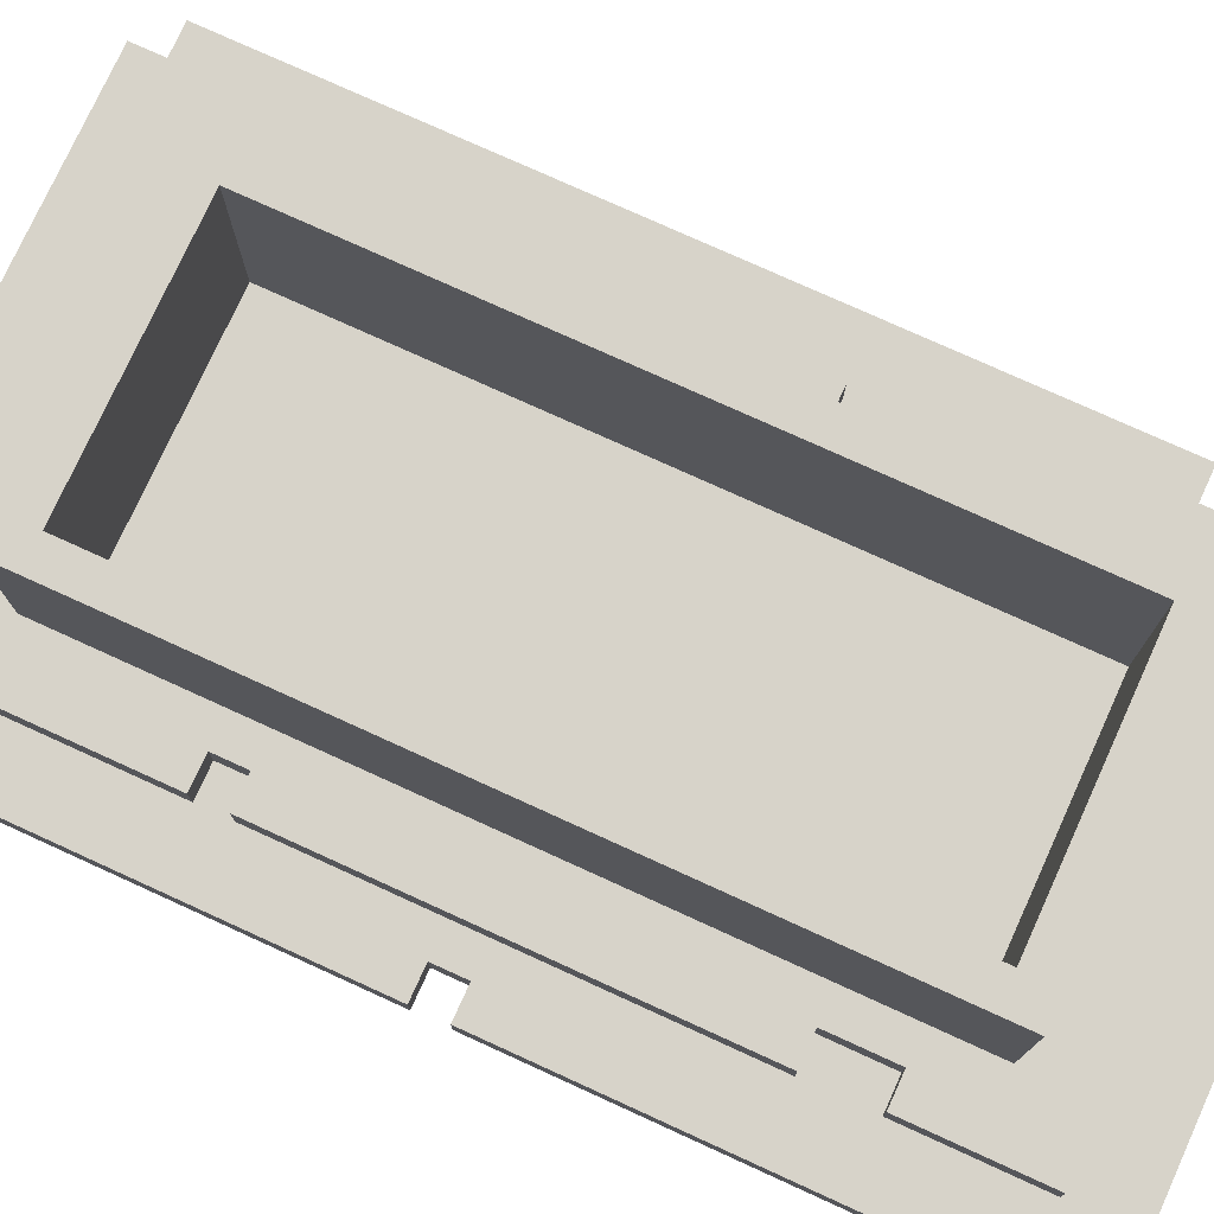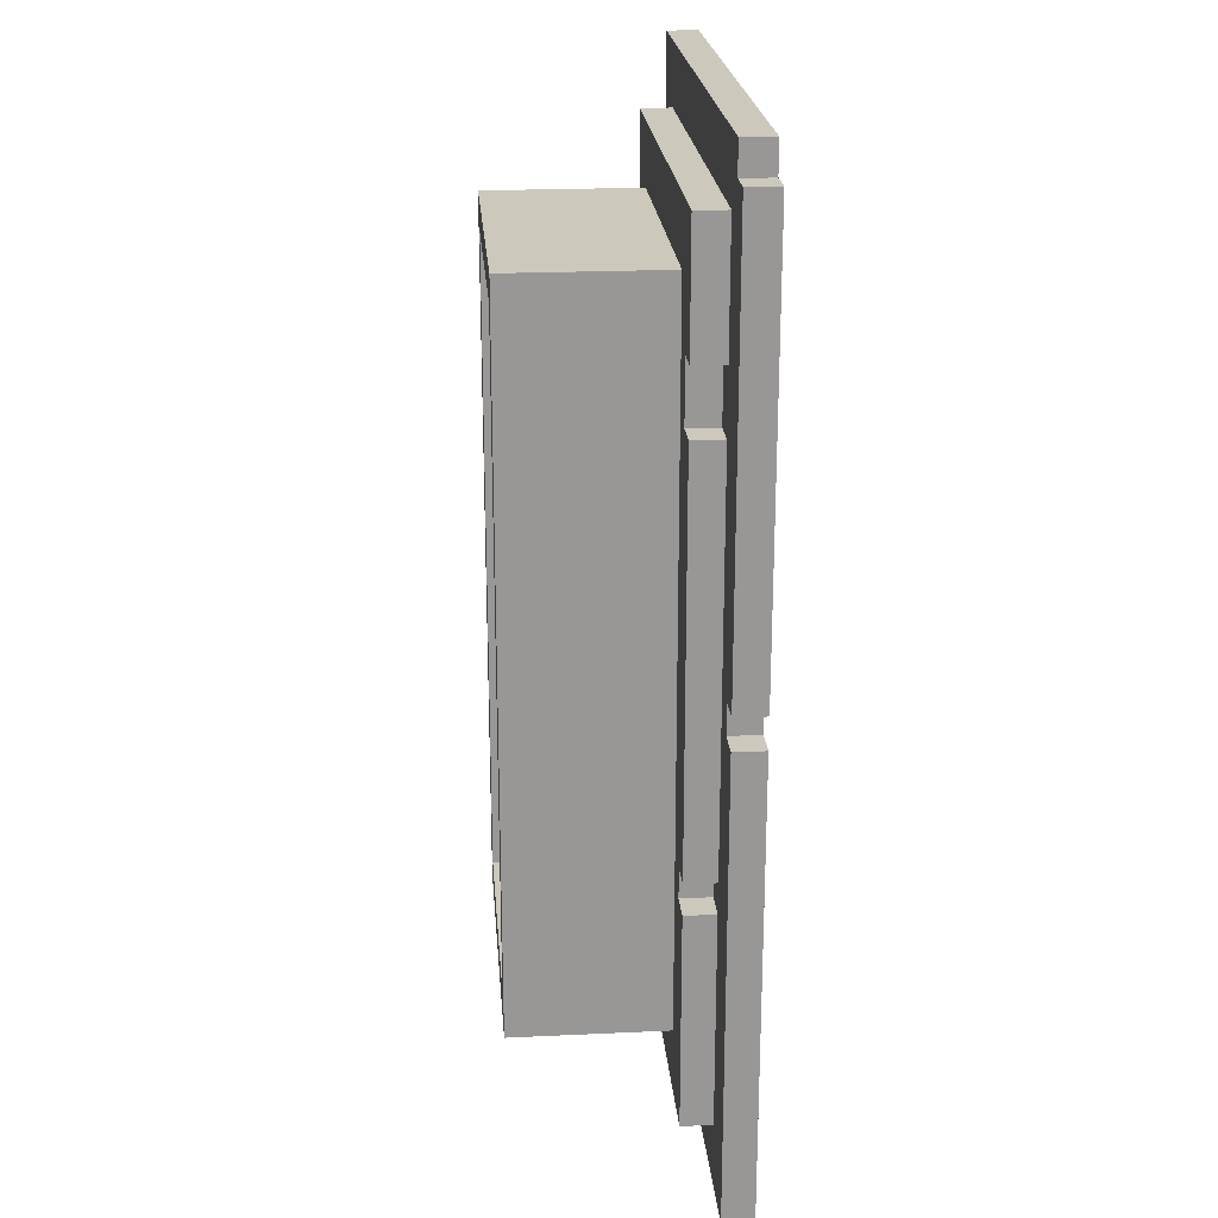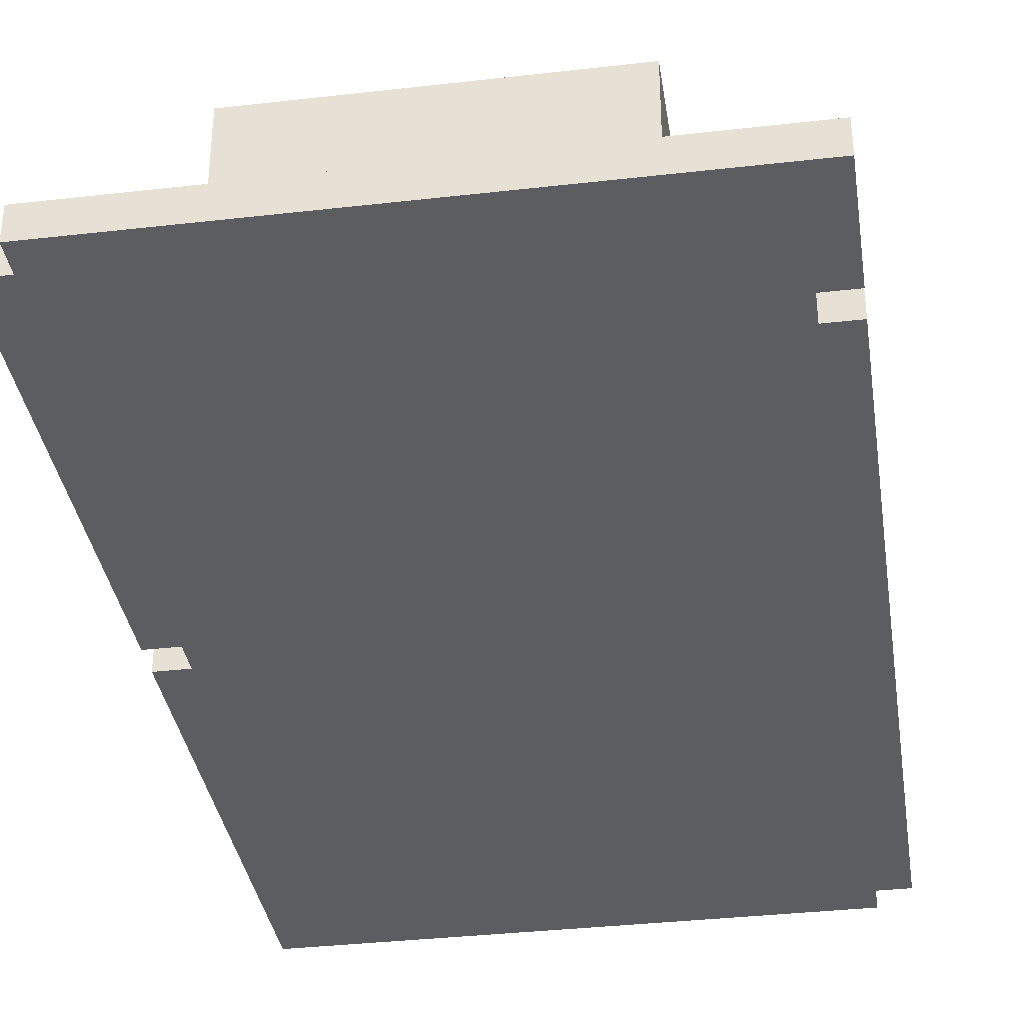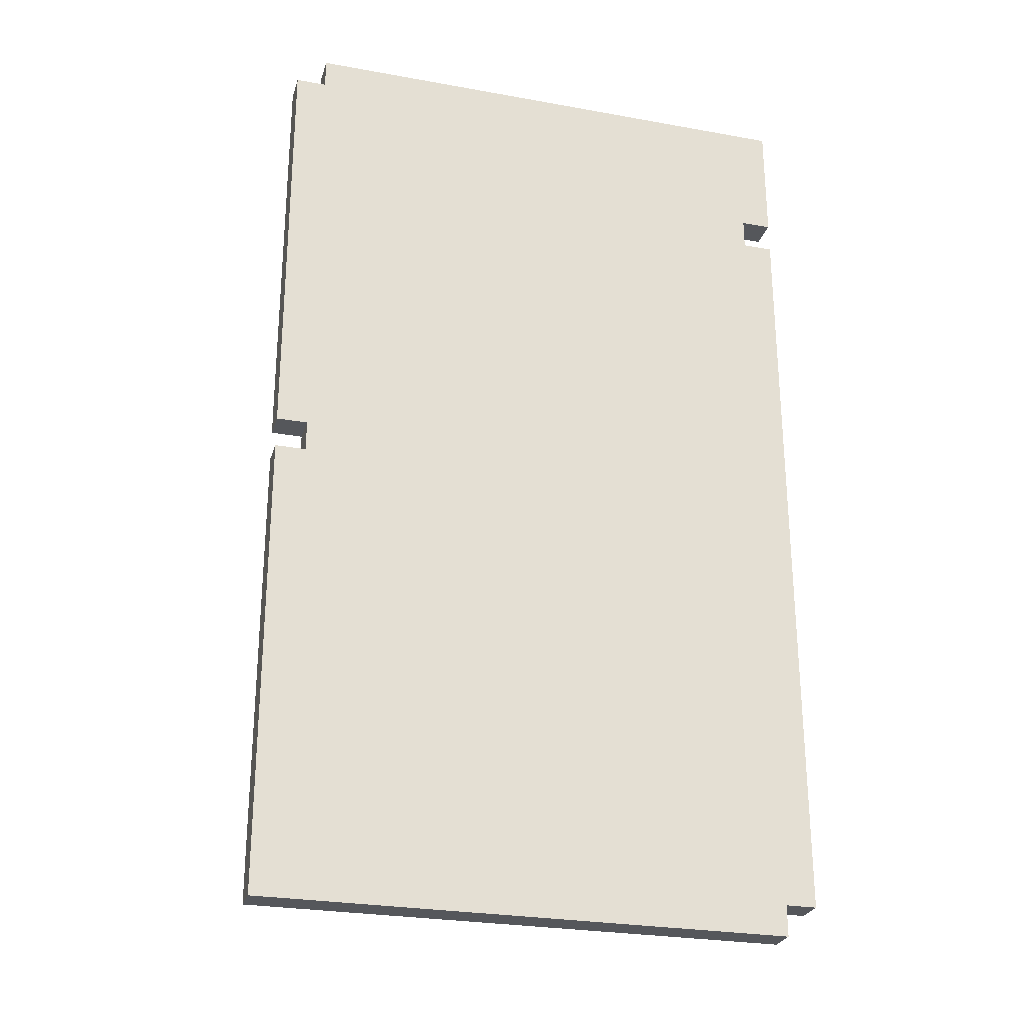
<metadata>
{"format":"obj","ext":"obj","renderer":"f3d","projection":"perspective","resolution":1024,"background":"white","views":[{"elev":76.4,"azim":-65.5,"up":"+Y"},{"elev":22.2,"azim":-94.6,"up":"+Z"},{"elev":-35.6,"azim":8.6,"up":"+Y"},{"elev":-26.9,"azim":-15.7,"up":"+Z"}]}
</metadata>
<code>
o crypt
v 15.4 0 -1.8
v 15.4 0 -3.2
v 15.4 0 -3.3
v 15.4 0 -4.8
v 15.4 0.1 -1.8
v 15.4 0.1 -3.2
v 15.4 0.1 -3.3
v 15.4 0.1 -4.8
v 15.5 0 -1.7
v 15.5 0 -1.8
v 15.5 0 -3.2
v 15.5 0 -3.3
v 15.5 0.1 -1.7
v 15.5 0.1 -1.8
v 15.5 0.1 -3.2
v 15.5 0.1 -3.3
v 15.6 0.1 -1.9
v 15.6 0.1 -2.3
v 15.6 0.1 -2.5
v 15.6 0.1 -3.8
v 15.6 0.1 -3.9
v 15.6 0.1 -4.6
v 15.6 0.2 -1.9
v 15.6 0.2 -2.3
v 15.6 0.2 -2.5
v 15.6 0.2 -3.8
v 15.6 0.2 -3.9
v 15.6 0.2 -4.6
v 15.7 0.1 -2.3
v 15.7 0.1 -2.5
v 15.7 0.1 -3.8
v 15.7 0.1 -3.9
v 15.7 0.2 -2.3
v 15.7 0.2 -2.5
v 15.7 0.2 -3.8
v 15.7 0.2 -3.9
v 15.8 0.2 -2.1
v 15.8 0.2 -2.2
v 15.8 0.2 -3
v 15.8 0.2 -3.1
v 15.8 0.2 -4.3
v 15.8 0.2 -4.4
v 15.8 0.3 -3
v 15.8 0.3 -3.1
v 15.8 0.3 -3.2
v 15.8 0.4 -2.3
v 15.8 0.4 -2.4
v 15.8 0.4 -3.9
v 15.8 0.4 -4
v 15.8 0.5 -2.2
v 15.8 0.5 -2.3
v 15.8 0.5 -2.4
v 15.8 0.5 -3.1
v 15.8 0.5 -3.2
v 15.8 0.5 -3.8
v 15.8 0.5 -3.9
v 15.8 0.5 -4
v 15.8 0.6 -2.2
v 15.8 0.6 -2.3
v 15.8 0.7 -2.1
v 15.8 0.7 -2.2
v 15.8 0.7 -3.8
v 15.8 0.7 -3.9
v 15.8 0.7 -4.3
v 15.8 0.7 -4.4
v 16.7 0.1 -2.2
v 16.7 0.1 -4.3
v 16.7 0.2 -2.7
v 16.7 0.2 -2.8
v 16.7 0.2 -3.7
v 16.7 0.2 -3.8
v 16.7 0.3 -3.6
v 16.7 0.3 -3.7
v 16.7 0.4 -2.6
v 16.7 0.4 -2.7
v 16.7 0.4 -2.8
v 16.7 0.4 -3.5
v 16.7 0.4 -3.6
v 16.7 0.4 -3.7
v 16.7 0.5 -2.6
v 16.7 0.5 -2.7
v 16.7 0.5 -3.5
v 16.7 0.5 -3.6
v 16.7 0.5 -3.7
v 16.7 0.5 -3.8
v 16.7 0.5 -3.9
v 16.7 0.6 -3.8
v 16.7 0.6 -3.9
v 16.7 0.7 -2.2
v 16.7 0.7 -4.3
v 15.9 0.1 -2.2
v 15.9 0.1 -4.3
v 15.9 0.2 -3
v 15.9 0.2 -3.1
v 15.9 0.3 -3
v 15.9 0.3 -3.1
v 15.9 0.3 -3.2
v 15.9 0.4 -2.3
v 15.9 0.4 -2.4
v 15.9 0.4 -3.9
v 15.9 0.4 -4
v 15.9 0.5 -2.2
v 15.9 0.5 -2.3
v 15.9 0.5 -2.4
v 15.9 0.5 -3.1
v 15.9 0.5 -3.2
v 15.9 0.5 -3.8
v 15.9 0.5 -3.9
v 15.9 0.5 -4
v 15.9 0.6 -2.2
v 15.9 0.6 -2.3
v 15.9 0.7 -2.2
v 15.9 0.7 -3.8
v 15.9 0.7 -3.9
v 15.9 0.7 -4.3
v 16.8 0.2 -2.1
v 16.8 0.2 -2.2
v 16.8 0.2 -2.7
v 16.8 0.2 -2.8
v 16.8 0.2 -3.7
v 16.8 0.2 -3.8
v 16.8 0.2 -4.3
v 16.8 0.2 -4.4
v 16.8 0.3 -3.6
v 16.8 0.3 -3.7
v 16.8 0.4 -2.6
v 16.8 0.4 -2.7
v 16.8 0.4 -2.8
v 16.8 0.4 -3.5
v 16.8 0.4 -3.6
v 16.8 0.4 -3.7
v 16.8 0.5 -2.6
v 16.8 0.5 -2.7
v 16.8 0.5 -3.5
v 16.8 0.5 -3.6
v 16.8 0.5 -3.7
v 16.8 0.5 -3.8
v 16.8 0.5 -3.9
v 16.8 0.6 -3.8
v 16.8 0.6 -3.9
v 16.8 0.7 -2.1
v 16.8 0.7 -2.2
v 16.8 0.7 -4.3
v 16.8 0.7 -4.4
v 16.9 0.1 -2.8
v 16.9 0.1 -3
v 16.9 0.1 -4.5
v 16.9 0.1 -4.6
v 16.9 0.2 -2.8
v 16.9 0.2 -3
v 16.9 0.2 -4.5
v 16.9 0.2 -4.6
v 17 0.1 -1.9
v 17 0.1 -2.8
v 17 0.1 -3
v 17 0.1 -4.5
v 17 0.2 -1.9
v 17 0.2 -2.8
v 17 0.2 -3
v 17 0.2 -4.5
v 17.1 0 -2.1
v 17.1 0 -2.2
v 17.1 0 -4.7
v 17.1 0 -4.8
v 17.1 0.1 -2.1
v 17.1 0.1 -2.2
v 17.1 0.1 -4.7
v 17.1 0.1 -4.8
v 17.2 0 -1.7
v 17.2 0 -2.1
v 17.2 0 -2.2
v 17.2 0 -4.7
v 17.2 0.1 -1.7
v 17.2 0.1 -2.1
v 17.2 0.1 -2.2
v 17.2 0.1 -4.7
v 15.5 0 -1.7
v 15.5 0.1 -1.7
v 17.2 0 -1.7
v 17.2 0.1 -1.7
v 15.4 0 -1.8
v 15.4 0.1 -1.8
v 15.5 0 -1.8
v 15.5 0.1 -1.8
v 15.6 0.1 -1.9
v 15.6 0.2 -1.9
v 17 0.1 -1.9
v 17 0.2 -1.9
v 15.8 0.2 -2.1
v 15.8 0.7 -2.1
v 15.9 0.2 -2.1
v 15.9 0.7 -2.1
v 16.2 0.3 -2.1
v 16.2 0.4 -2.1
v 16.3 0.2 -2.1
v 16.3 0.3 -2.1
v 16.3 0.4 -2.1
v 16.4 0.2 -2.1
v 16.4 0.3 -2.1
v 16.7 0.2 -2.1
v 16.7 0.7 -2.1
v 16.8 0.2 -2.1
v 16.8 0.7 -2.1
v 17.1 0 -2.2
v 17.1 0.1 -2.2
v 17.2 0 -2.2
v 17.2 0.1 -2.2
v 15.6 0.1 -2.5
v 15.6 0.2 -2.5
v 15.7 0.1 -2.5
v 15.7 0.2 -2.5
v 16.9 0.1 -3
v 16.9 0.2 -3
v 17 0.1 -3
v 17 0.2 -3
v 15.4 0 -3.3
v 15.4 0.1 -3.3
v 15.5 0 -3.3
v 15.5 0.1 -3.3
v 15.6 0.1 -3.9
v 15.6 0.2 -3.9
v 15.7 0.1 -3.9
v 15.7 0.2 -3.9
v 15.9 0.1 -4.3
v 15.9 0.7 -4.3
v 16.7 0.1 -4.3
v 16.7 0.7 -4.3
v 17.1 0 -2.1
v 17.1 0.1 -2.1
v 17.2 0 -2.1
v 17.2 0.1 -2.1
v 15.9 0.1 -2.2
v 15.9 0.5 -2.2
v 15.9 0.6 -2.2
v 15.9 0.7 -2.2
v 16.2 0.3 -2.2
v 16.2 0.4 -2.2
v 16.3 0.2 -2.2
v 16.3 0.3 -2.2
v 16.3 0.4 -2.2
v 16.4 0.2 -2.2
v 16.4 0.3 -2.2
v 16.7 0.1 -2.2
v 16.7 0.7 -2.2
v 15.6 0.1 -2.3
v 15.6 0.2 -2.3
v 15.7 0.1 -2.3
v 15.7 0.2 -2.3
v 16.9 0.1 -2.8
v 16.9 0.2 -2.8
v 17 0.1 -2.8
v 17 0.2 -2.8
v 15.4 0 -3.2
v 15.4 0.1 -3.2
v 15.5 0 -3.2
v 15.5 0.1 -3.2
v 15.6 0.1 -3.8
v 15.6 0.2 -3.8
v 15.7 0.1 -3.8
v 15.7 0.2 -3.8
v 15.8 0.2 -4.4
v 15.8 0.7 -4.4
v 15.9 0.2 -4.4
v 15.9 0.7 -4.4
v 16.7 0.2 -4.4
v 16.7 0.7 -4.4
v 16.8 0.2 -4.4
v 16.8 0.7 -4.4
v 16.9 0.1 -4.5
v 16.9 0.2 -4.5
v 17 0.1 -4.5
v 17 0.2 -4.5
v 15.6 0.1 -4.6
v 15.6 0.2 -4.6
v 16.9 0.1 -4.6
v 16.9 0.2 -4.6
v 17.1 0 -4.7
v 17.1 0.1 -4.7
v 17.2 0 -4.7
v 17.2 0.1 -4.7
v 15.4 0 -4.8
v 15.4 0.1 -4.8
v 17.1 0 -4.8
v 17.1 0.1 -4.8
v 15.5 0 -1.7
v 17.2 0 -1.7
v 15.4 0 -1.8
v 15.5 0 -1.8
v 17.1 0 -1.8
v 17.1 0 -2.1
v 17.2 0 -2.1
v 17.1 0 -2.2
v 17.2 0 -2.2
v 15.4 0 -3.2
v 15.5 0 -3.2
v 15.4 0 -3.3
v 15.5 0 -3.3
v 15.5 0 -4.7
v 17.1 0 -4.7
v 17.2 0 -4.7
v 15.4 0 -4.8
v 17.1 0 -4.8
v 15.5 0.1 -1.7
v 17.2 0.1 -1.7
v 15.4 0.1 -1.8
v 15.5 0.1 -1.8
v 17.1 0.1 -1.8
v 15.6 0.1 -1.9
v 17 0.1 -1.9
v 17.1 0.1 -2.1
v 17.2 0.1 -2.1
v 15.9 0.1 -2.2
v 16.7 0.1 -2.2
v 17.1 0.1 -2.2
v 17.2 0.1 -2.2
v 15.6 0.1 -2.3
v 15.7 0.1 -2.3
v 15.6 0.1 -2.5
v 15.7 0.1 -2.5
v 16.9 0.1 -2.8
v 17 0.1 -2.8
v 16.9 0.1 -3
v 17 0.1 -3
v 15.4 0.1 -3.2
v 15.5 0.1 -3.2
v 15.4 0.1 -3.3
v 15.5 0.1 -3.3
v 15.6 0.1 -3.8
v 15.7 0.1 -3.8
v 15.6 0.1 -3.9
v 15.7 0.1 -3.9
v 15.9 0.1 -4.3
v 16.7 0.1 -4.3
v 16.9 0.1 -4.5
v 17 0.1 -4.5
v 15.6 0.1 -4.6
v 16.9 0.1 -4.6
v 15.5 0.1 -4.7
v 17.1 0.1 -4.7
v 17.2 0.1 -4.7
v 15.4 0.1 -4.8
v 17.1 0.1 -4.8
v 15.6 0.2 -1.9
v 17 0.2 -1.9
v 15.7 0.2 -2
v 16.9 0.2 -2
v 15.8 0.2 -2.1
v 15.9 0.2 -2.1
v 16.3 0.2 -2.1
v 16.4 0.2 -2.1
v 16.7 0.2 -2.1
v 16.8 0.2 -2.1
v 15.8 0.2 -2.2
v 16.8 0.2 -2.2
v 15.6 0.2 -2.3
v 15.7 0.2 -2.3
v 15.6 0.2 -2.5
v 15.7 0.2 -2.5
v 16.8 0.2 -2.7
v 16.8 0.2 -2.8
v 16.9 0.2 -2.8
v 17 0.2 -2.8
v 15.8 0.2 -3
v 16.9 0.2 -3
v 17 0.2 -3
v 15.8 0.2 -3.1
v 16.8 0.2 -3.7
v 15.6 0.2 -3.8
v 15.7 0.2 -3.8
v 16.8 0.2 -3.8
v 15.6 0.2 -3.9
v 15.7 0.2 -3.9
v 15.8 0.2 -4.3
v 16.8 0.2 -4.3
v 15.8 0.2 -4.4
v 15.9 0.2 -4.4
v 16.7 0.2 -4.4
v 16.8 0.2 -4.4
v 15.7 0.2 -4.5
v 16.9 0.2 -4.5
v 17 0.2 -4.5
v 15.6 0.2 -4.6
v 16.9 0.2 -4.6
v 15.8 0.7 -2.1
v 15.9 0.7 -2.1
v 16.7 0.7 -2.1
v 16.8 0.7 -2.1
v 15.8 0.7 -2.2
v 15.9 0.7 -2.2
v 16.7 0.7 -2.2
v 16.8 0.7 -2.2
v 15.8 0.7 -3.8
v 15.9 0.7 -3.8
v 15.8 0.7 -3.9
v 15.9 0.7 -3.9
v 15.8 0.7 -4.3
v 15.9 0.7 -4.3
v 16.7 0.7 -4.3
v 16.8 0.7 -4.3
v 15.8 0.7 -4.4
v 15.9 0.7 -4.4
v 16.7 0.7 -4.4
v 16.8 0.7 -4.4
f 5 2 1
f 6 2 5
f 7 4 3
f 8 4 7
f 13 10 9
f 14 10 13
f 15 12 11
f 16 12 15
f 23 18 17
f 24 18 23
f 25 20 19
f 26 20 25
f 27 22 21
f 28 22 27
f 33 30 29
f 34 30 33
f 35 32 31
f 36 32 35
f 43 39 38
f 43 40 39
f 44 41 40
f 44 40 43
f 45 41 44
f 46 43 38
f 46 44 43
f 47 44 46
f 48 41 45
f 49 41 48
f 50 38 37
f 50 46 38
f 51 47 46
f 51 46 50
f 52 44 47
f 52 47 51
f 53 45 44
f 53 44 52
f 54 48 45
f 54 45 53
f 55 48 54
f 56 49 48
f 56 48 55
f 57 41 49
f 57 49 56
f 58 51 50
f 58 50 37
f 59 52 51
f 59 51 58
f 59 55 54
f 59 54 53
f 59 53 52
f 60 58 37
f 61 59 58
f 61 58 60
f 62 56 55
f 62 59 61
f 62 55 59
f 63 57 56
f 63 56 62
f 64 42 41
f 64 57 63
f 64 41 57
f 65 42 64
f 68 67 66
f 69 67 68
f 70 67 69
f 71 67 70
f 72 70 69
f 73 71 70
f 73 70 72
f 74 68 66
f 75 69 68
f 75 68 74
f 76 72 69
f 76 69 75
f 77 72 76
f 78 73 72
f 78 72 77
f 79 71 73
f 79 73 78
f 80 74 66
f 80 75 74
f 81 77 76
f 81 75 80
f 81 76 75
f 82 78 77
f 82 77 81
f 83 79 78
f 83 78 82
f 84 71 79
f 84 79 83
f 85 67 71
f 85 71 84
f 86 67 85
f 87 81 80
f 87 83 82
f 87 86 85
f 87 85 84
f 87 84 83
f 87 82 81
f 88 67 86
f 88 86 87
f 89 87 80
f 89 80 66
f 89 88 87
f 90 67 88
f 90 88 89
f 91 92 93
f 93 92 94
f 91 93 95
f 93 94 95
f 94 92 96
f 95 94 96
f 96 92 97
f 91 95 98
f 95 96 98
f 98 96 99
f 97 92 100
f 100 92 101
f 91 98 102
f 98 99 103
f 102 98 103
f 99 96 104
f 103 99 104
f 96 97 105
f 104 96 105
f 97 100 106
f 105 97 106
f 106 100 107
f 100 101 108
f 107 100 108
f 101 92 109
f 108 101 109
f 102 103 110
f 103 104 111
f 110 103 111
f 104 105 111
f 106 107 111
f 105 106 111
f 110 111 112
f 107 108 113
f 112 111 113
f 111 107 113
f 108 109 114
f 113 108 114
f 109 92 115
f 114 109 115
f 119 120 124
f 120 121 125
f 124 120 125
f 117 118 126
f 118 119 127
f 126 118 127
f 119 124 128
f 127 119 128
f 128 124 129
f 124 125 130
f 129 124 130
f 125 121 131
f 130 125 131
f 117 126 132
f 126 127 132
f 128 129 133
f 132 127 133
f 127 128 133
f 129 130 134
f 133 129 134
f 130 131 135
f 134 130 135
f 131 121 136
f 135 131 136
f 121 122 137
f 136 121 137
f 137 122 138
f 132 133 139
f 134 135 139
f 137 138 139
f 136 137 139
f 133 134 139
f 135 136 139
f 138 122 140
f 139 138 140
f 116 117 141
f 132 139 142
f 141 117 142
f 117 132 142
f 139 140 142
f 140 122 143
f 142 140 143
f 122 123 143
f 143 123 144
f 145 146 149
f 149 146 150
f 147 148 151
f 151 148 152
f 153 154 157
f 157 154 158
f 155 156 159
f 159 156 160
f 161 162 165
f 165 162 166
f 163 164 167
f 167 164 168
f 169 170 173
f 173 170 174
f 171 172 175
f 175 172 176
f 179 178 177
f 180 178 179
f 183 182 181
f 184 182 183
f 187 186 185
f 188 186 187
f 191 190 189
f 192 190 191
f 193 192 191
f 194 192 193
f 195 193 191
f 196 194 193
f 196 193 195
f 197 192 194
f 197 194 196
f 198 196 195
f 199 197 196
f 199 196 198
f 200 199 198
f 201 192 197
f 201 199 200
f 201 197 199
f 202 201 200
f 203 201 202
f 206 205 204
f 207 205 206
f 210 209 208
f 211 209 210
f 214 213 212
f 215 213 214
f 218 217 216
f 219 217 218
f 222 221 220
f 223 221 222
f 226 225 224
f 227 225 226
f 228 229 230
f 230 229 231
f 232 233 236
f 234 235 236
f 233 234 236
f 236 235 237
f 232 236 238
f 236 237 239
f 238 236 239
f 237 235 240
f 239 237 240
f 238 239 241
f 232 238 241
f 239 240 242
f 241 239 242
f 232 241 243
f 241 242 243
f 240 235 244
f 243 242 244
f 242 240 244
f 245 246 247
f 247 246 248
f 249 250 251
f 251 250 252
f 253 254 255
f 255 254 256
f 257 258 259
f 259 258 260
f 261 262 263
f 263 262 264
f 263 264 265
f 265 264 266
f 265 266 267
f 267 266 268
f 269 270 271
f 271 270 272
f 273 274 275
f 275 274 276
f 277 278 279
f 279 278 280
f 281 282 283
f 283 282 284
f 288 286 285
f 289 286 288
f 290 289 288
f 290 286 289
f 291 286 290
f 292 290 288
f 294 288 287
f 295 292 288
f 295 288 294
f 297 292 295
f 298 292 297
f 298 297 296
f 299 293 292
f 299 292 298
f 300 293 299
f 301 298 296
f 301 299 298
f 302 299 301
f 303 304 306
f 306 304 307
f 306 307 308
f 308 307 309
f 307 304 310
f 309 307 310
f 310 304 311
f 309 310 314
f 306 308 316
f 306 316 318
f 316 317 318
f 318 317 319
f 309 314 321
f 320 321 322
f 321 314 323
f 322 321 323
f 305 306 324
f 306 318 325
f 324 306 325
f 325 318 327
f 327 318 328
f 327 328 330
f 328 329 330
f 330 329 331
f 312 313 332
f 332 313 333
f 323 314 335
f 327 330 336
f 334 335 337
f 327 336 338
f 336 337 338
f 326 327 338
f 314 315 339
f 338 337 339
f 337 335 339
f 335 314 339
f 339 315 340
f 326 338 341
f 338 339 341
f 341 339 342
f 343 344 345
f 345 344 346
f 345 346 347
f 347 346 348
f 348 346 349
f 349 346 350
f 350 346 351
f 351 346 352
f 345 347 353
f 352 346 354
f 343 345 355
f 345 353 356
f 355 345 356
f 356 353 358
f 354 346 359
f 359 346 360
f 346 344 361
f 360 346 361
f 361 344 362
f 358 353 363
f 360 361 364
f 358 363 366
f 360 364 367
f 357 358 368
f 358 366 369
f 368 358 369
f 367 364 370
f 369 366 372
f 372 366 373
f 370 364 374
f 372 373 375
f 374 364 378
f 376 377 379
f 377 378 379
f 371 372 379
f 372 375 379
f 375 376 379
f 364 365 380
f 379 378 380
f 378 364 380
f 380 365 381
f 371 379 382
f 379 380 382
f 382 380 383
f 384 385 388
f 385 386 389
f 388 385 389
f 386 387 390
f 389 386 390
f 390 387 391
f 388 389 392
f 392 389 393
f 392 393 394
f 394 393 395
f 394 395 396
f 396 395 397
f 390 391 398
f 398 391 399
f 396 397 400
f 397 398 401
f 400 397 401
f 398 399 402
f 401 398 402
f 402 399 403

</code>
